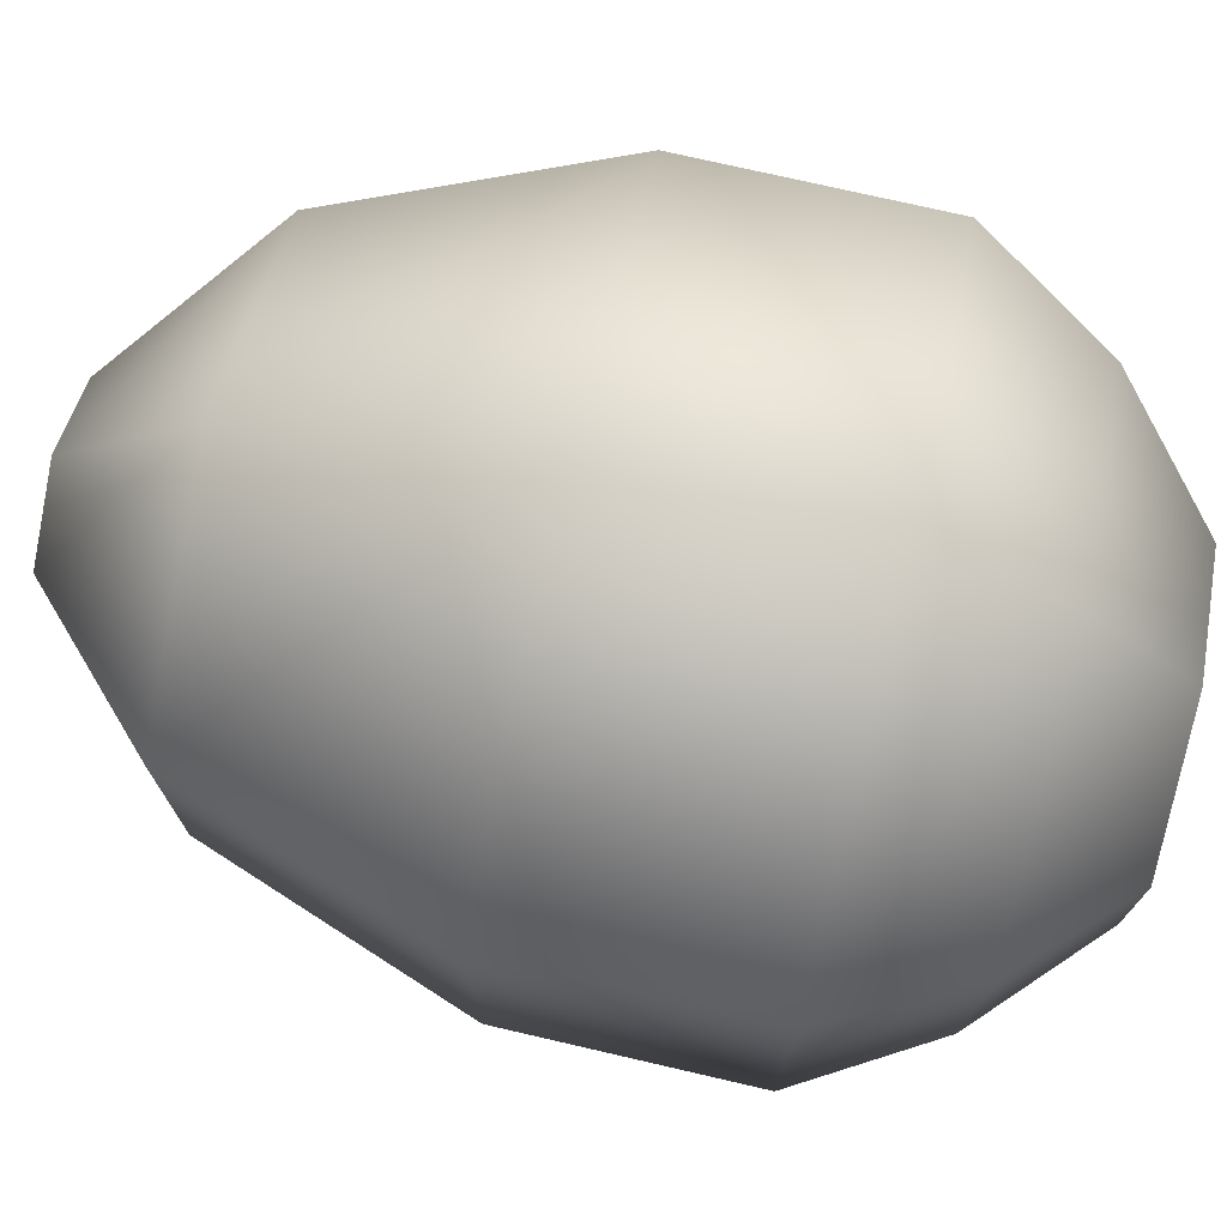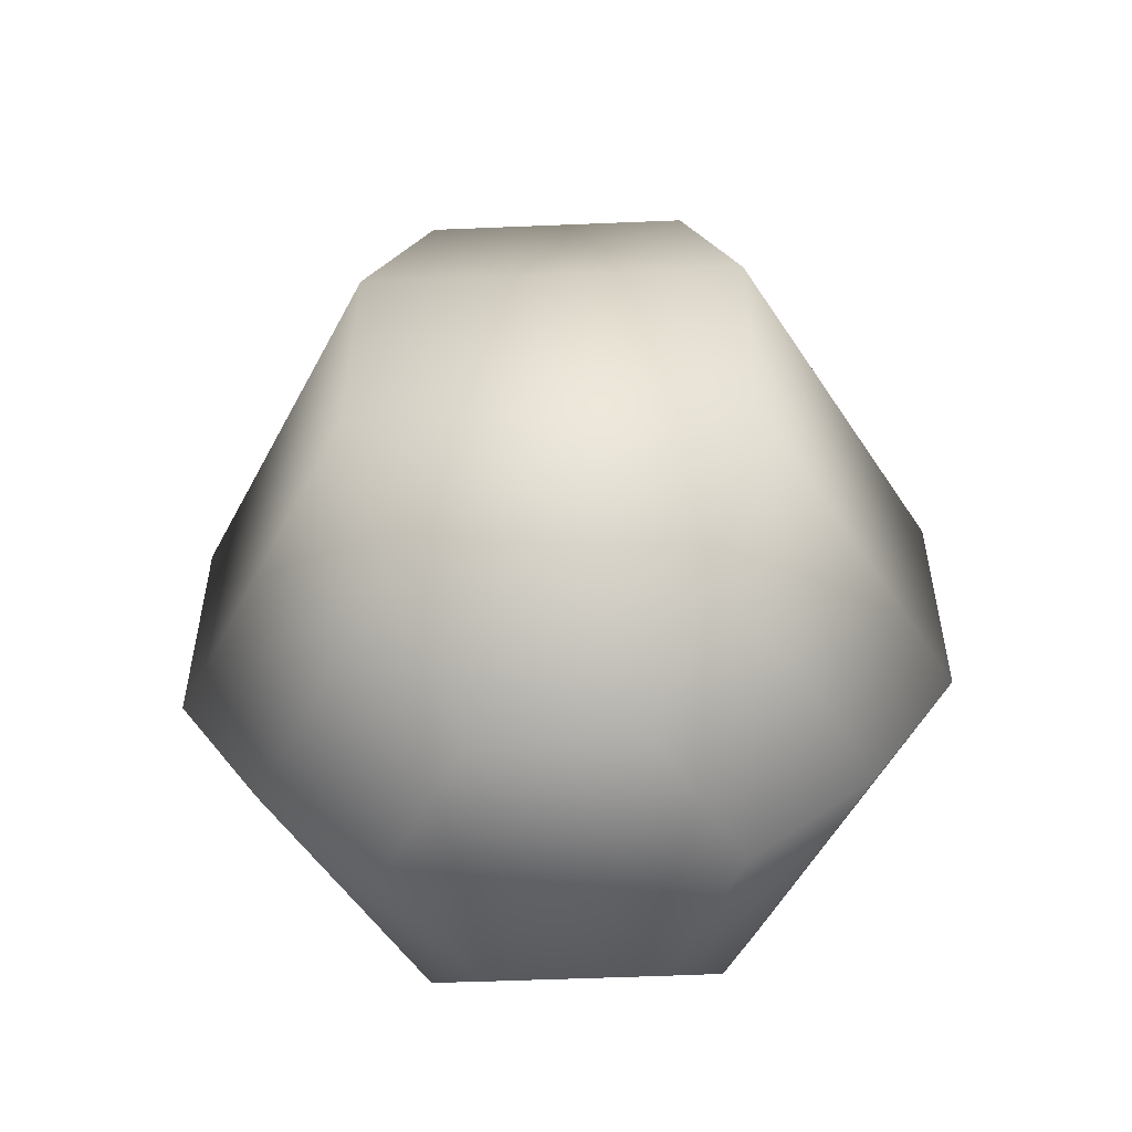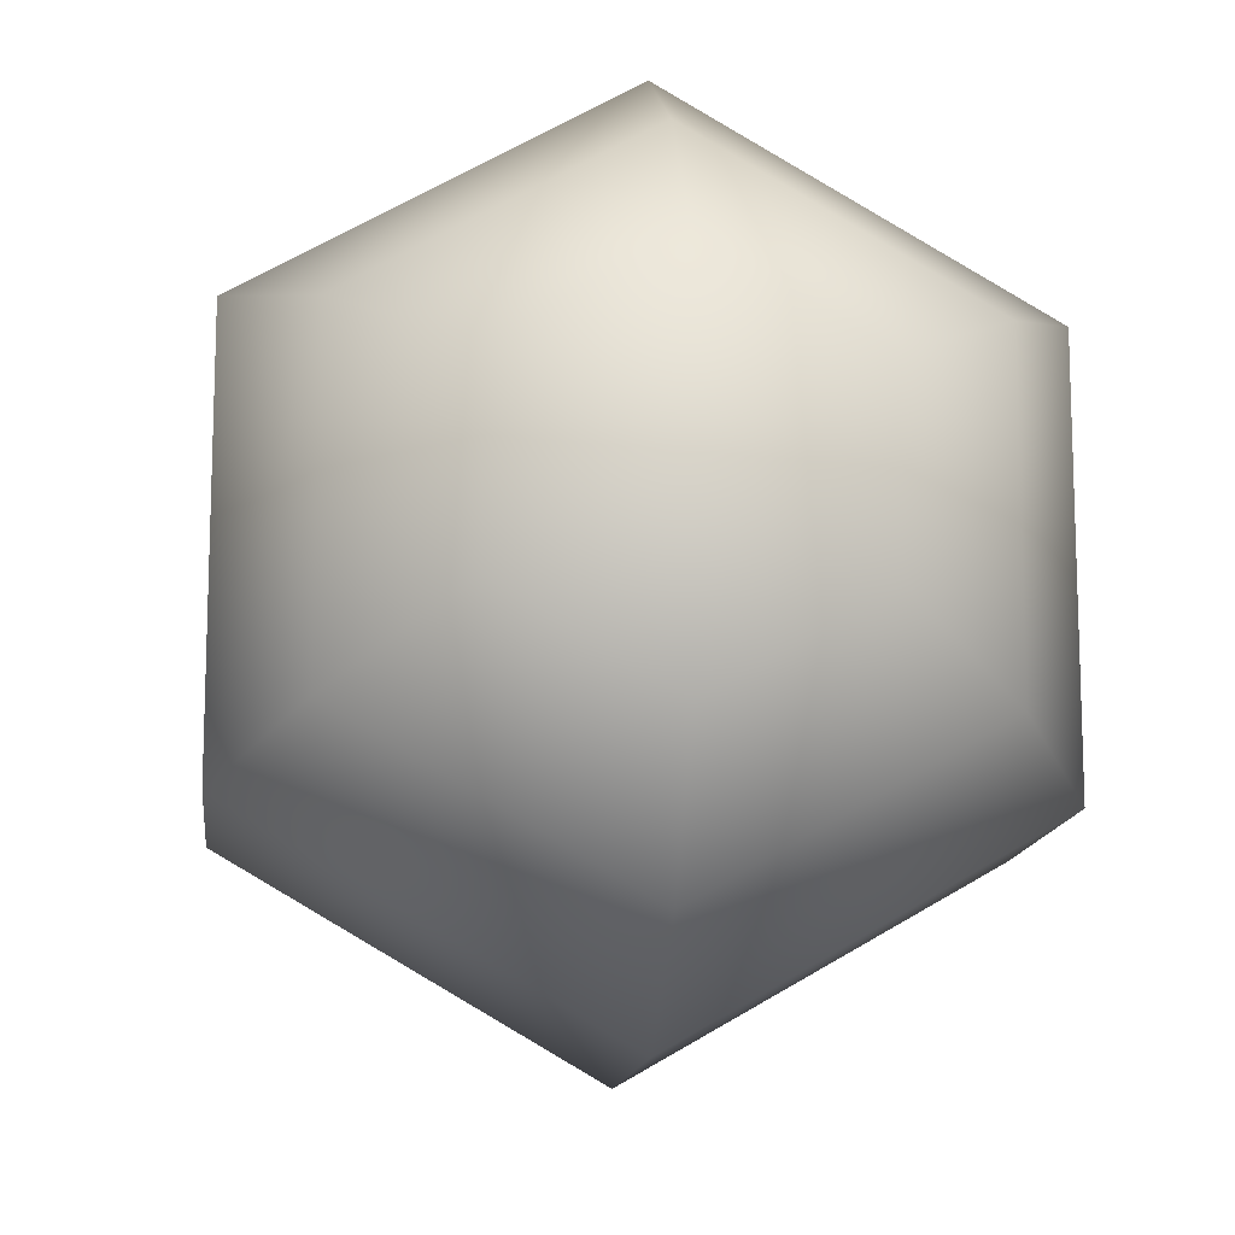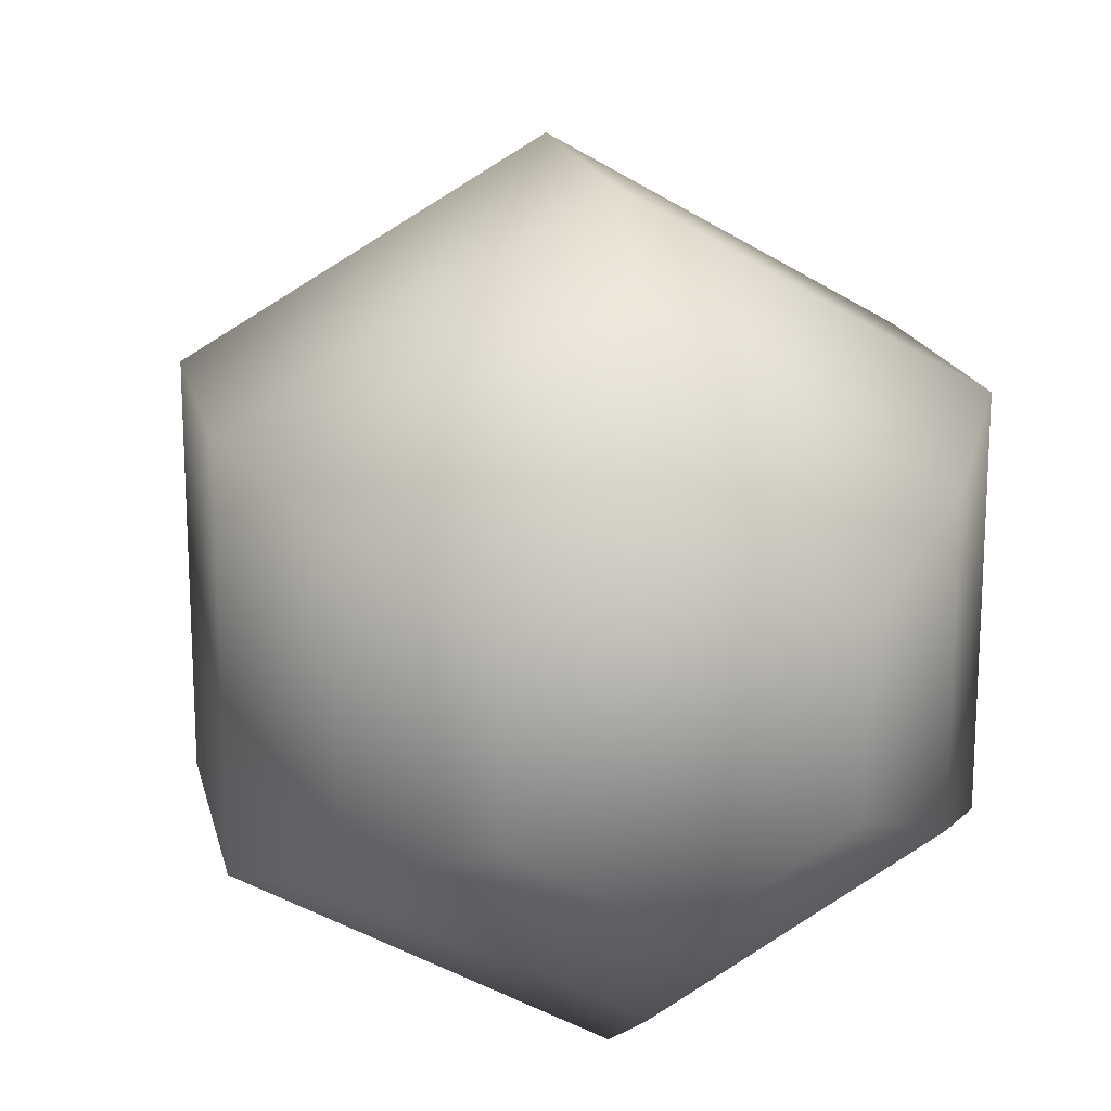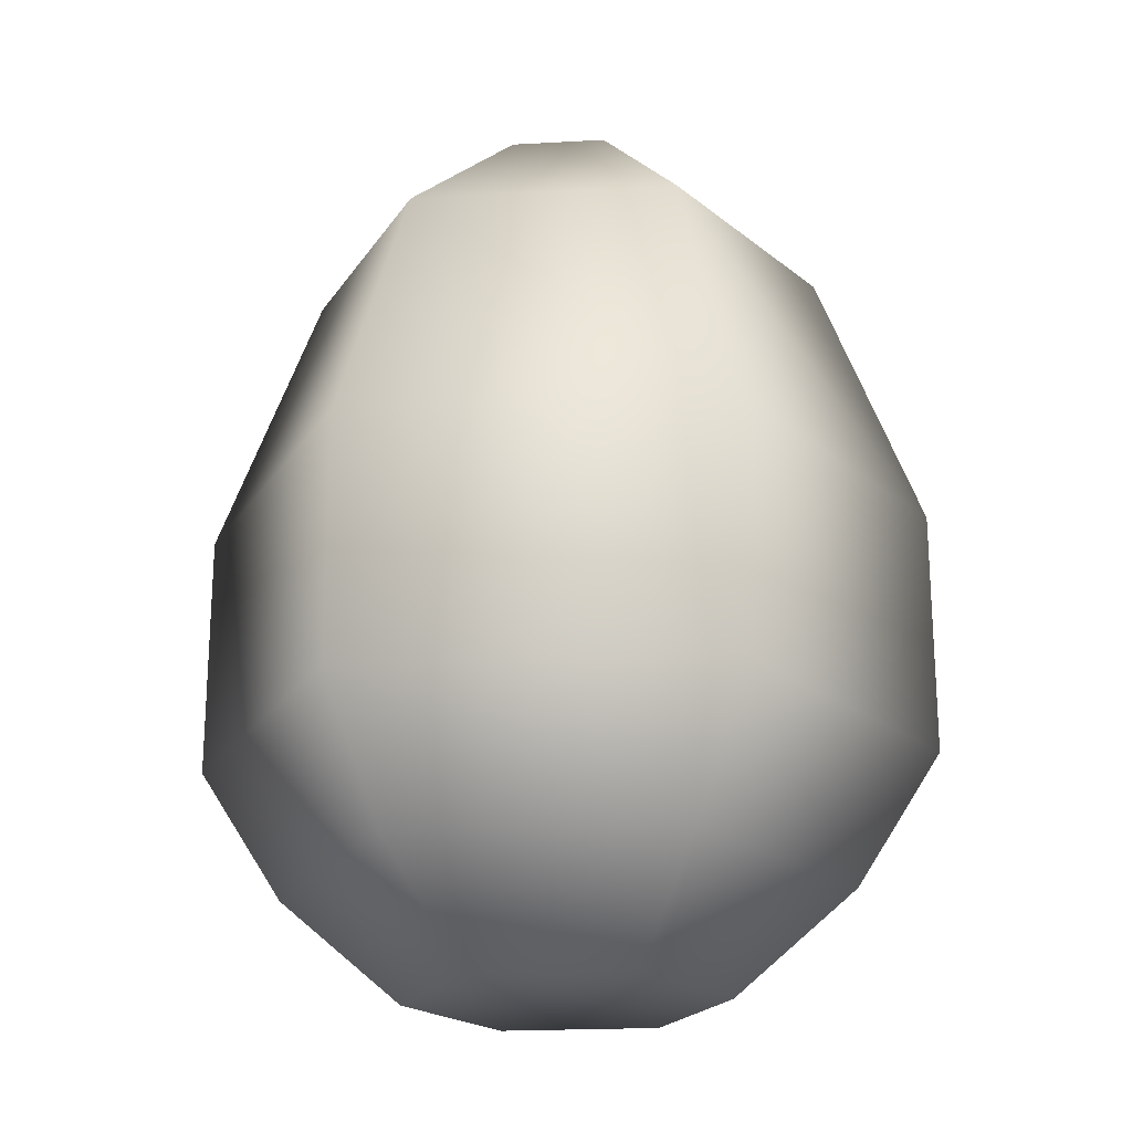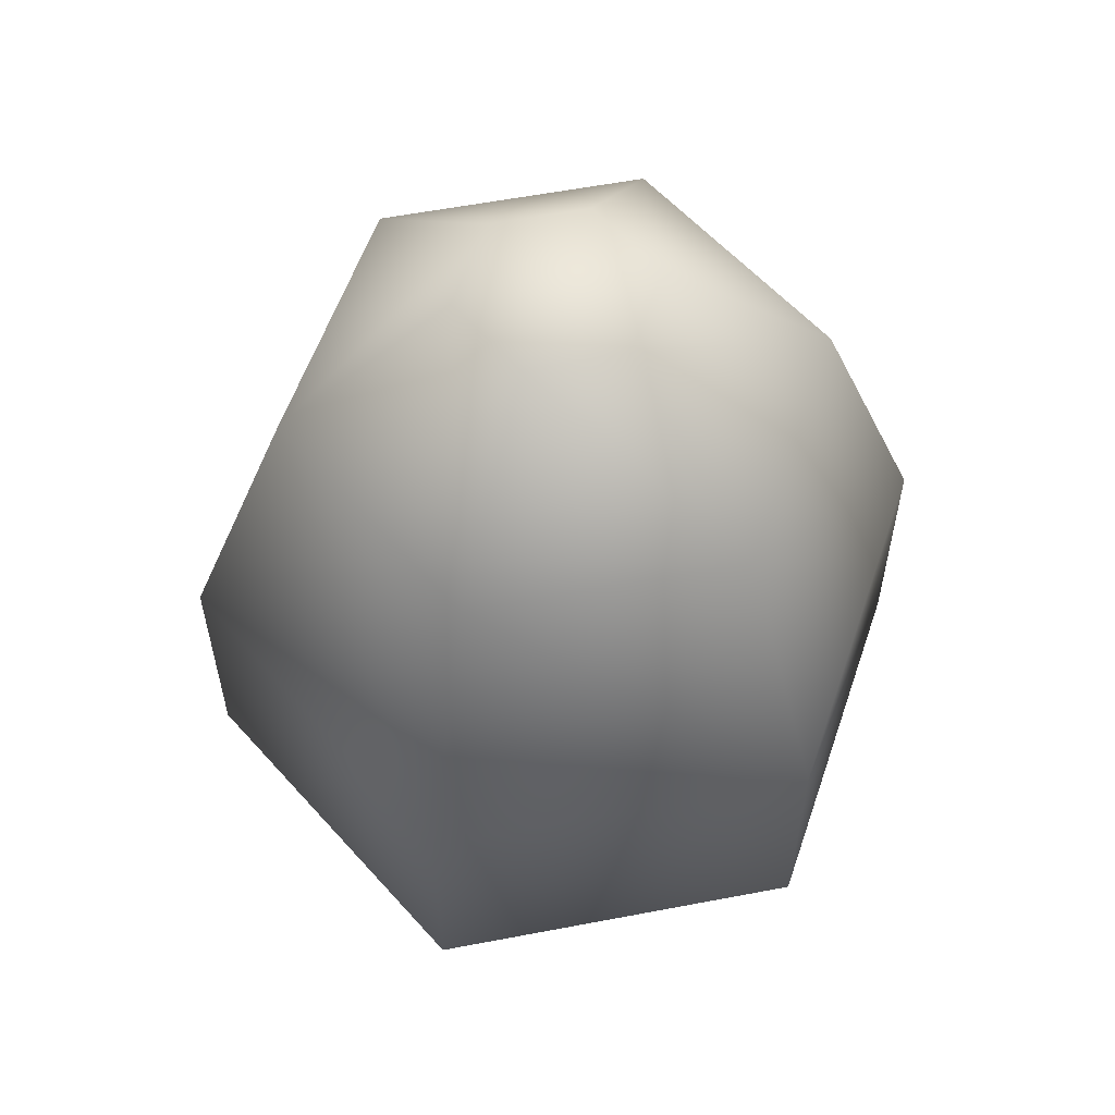
<metadata>
{"format":"obj","ext":"obj","renderer":"f3d","projection":"perspective","resolution":1024,"background":"white","views":[{"elev":74.6,"azim":103.0,"up":"+Y"},{"elev":-54.0,"azim":152.5,"up":"+Z"},{"elev":-13.4,"azim":173.6,"up":"+Y"},{"elev":17.9,"azim":167.5,"up":"+Y"},{"elev":-21.2,"azim":-84.3,"up":"+Z"},{"elev":57.8,"azim":18.8,"up":"+Z"}]}
</metadata>
<code>
g Sphere.002
v 2.98e-07 0.9511 0.5001
v 0.5894 0.3403 1.193
v 6.635e-09 0.6806 1.193
v 0.8236 0.4755 0.5001
v -0 0.9511 -0.1405
v 0.5894 -0.3403 1.193
v 0.8236 0.4755 -0.1405
v 0.8236 -0.4755 0.5001
v -1.314e-07 -0.6806 1.193
v -1.49e-07 -0.9511 0.5001
v 0.8236 -0.4755 -0.1405
v 0.6335 0.3658 -0.4856
v 0.6335 -0.3658 -0.4856
v 0.3591 -0.2074 -0.7575
v 0.3591 0.2074 -0.7575
v -1.49e-07 -0.9511 -0.1405
v -0.8236 -0.4755 0.5001
v -0.8236 -0.4755 -0.1405
v -0.5894 -0.3403 1.193
v -1.314e-07 -0.6806 1.193
v -0.5894 0.3403 1.193
v -0.8236 0.4755 0.5001
v 6.635e-09 0.6806 1.193
v 2.98e-07 0.9511 0.5001
v -0.8236 0.4755 -0.1405
v -0 0.9511 -0.1405
v -0.6335 -0.3658 -0.4856
v -0.6335 0.3658 -0.4856
v -0.3591 0.2074 -0.7575
v -0.3591 -0.2074 -0.7575
v 0.6335 -0.3658 -0.4856
v -1.49e-07 -0.9511 -0.1405
v 0.8236 -0.4755 -0.1405
v -1.386e-07 -0.7315 -0.4856
v -0.8236 -0.4755 -0.1405
v -0.6335 -0.3658 -0.4856
v -0.3591 -0.2074 -0.7575
v -7.788e-08 -0.4147 -0.7575
v 0.3591 -0.2074 -0.7575
v -0.3591 0.2074 -0.7575
v 6.231e-09 0.4147 -0.7575
v 0.3591 0.2074 -0.7575
v -0.6335 0.3658 -0.4856
v 9.717e-09 0.7315 -0.4856
v 0.6335 0.3658 -0.4856
v 0.8236 0.4755 -0.1405
v -0 0.9511 -0.1405
v -0.8236 0.4755 -0.1405
v -1.314e-07 -0.6806 1.193
v -0.5894 -0.3403 1.193
v -0.2151 -0.1242 1.56
v -4.659e-08 -0.2484 1.56
v 0.5894 -0.3403 1.193
v -0.2151 0.1242 1.56
v -0.5894 0.3403 1.193
v 3.785e-09 0.2484 1.56
v 6.635e-09 0.6806 1.193
v 0.2151 -0.1242 1.56
v 0.5894 0.3403 1.193
v 0.2151 0.1242 1.56
g Sphere.002_0
f 3 2 1
f 2 4 1
f 1 4 5
f 2 6 4
f 4 7 5
f 6 8 4
f 4 8 7
f 6 9 8
f 9 10 8
f 8 11 7
f 8 10 11
f 7 11 12
f 11 13 12
f 12 13 14
f 15 12 14
f 10 16 11
f 10 17 16
f 17 18 16
f 19 17 10
f 20 19 10
f 19 21 17
f 21 22 17
f 17 22 18
f 21 23 22
f 23 24 22
f 22 25 18
f 22 24 25
f 24 26 25
f 18 25 27
f 25 28 27
f 27 28 29
f 30 27 29
f 33 32 31
f 32 34 31
f 32 35 34
f 35 36 34
f 34 36 37
f 31 34 38
f 38 34 37
f 39 31 38
f 38 37 40
f 39 38 41
f 38 40 41
f 41 42 39
f 40 43 41
f 41 44 42
f 43 44 41
f 44 45 42
f 46 45 44
f 47 46 44
f 47 44 43
f 48 47 43
f 51 50 49
f 52 51 49
f 52 49 53
f 51 54 50
f 54 51 52
f 54 55 50
f 54 56 55
f 56 54 52
f 56 57 55
f 58 52 53
f 56 52 58
f 58 53 59
f 60 59 57
f 56 60 57
f 60 58 59
f 58 60 56

</code>
